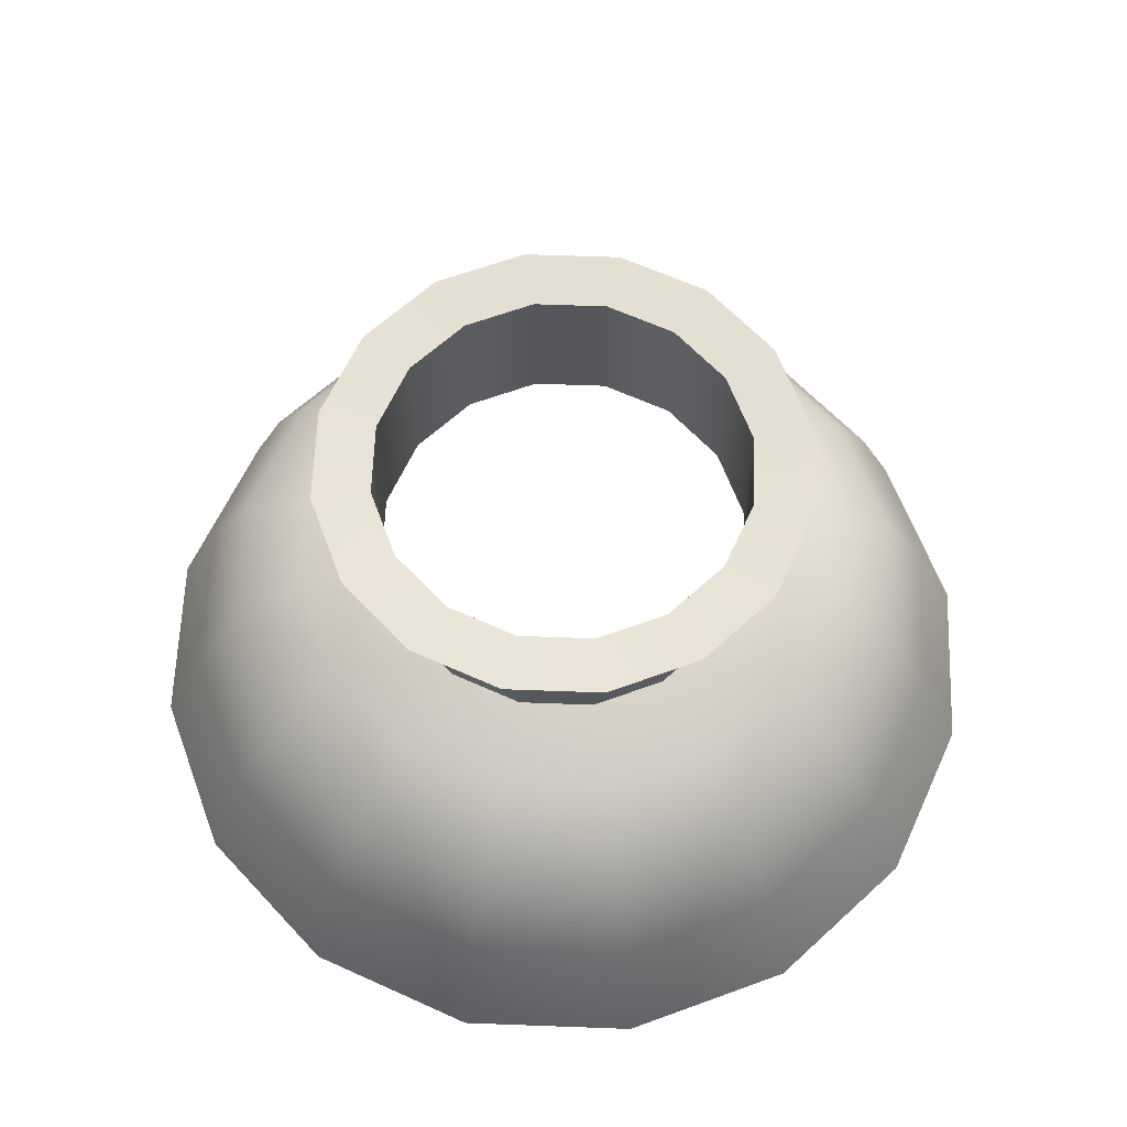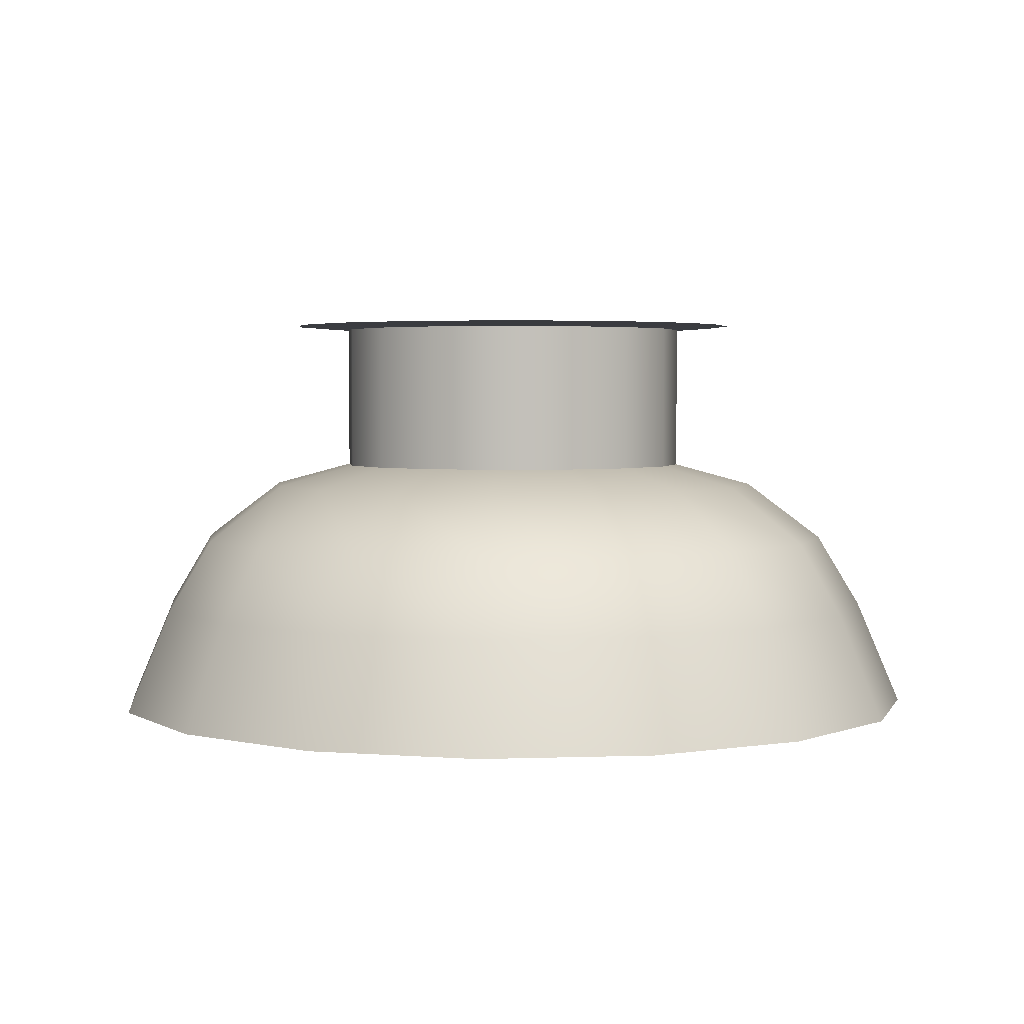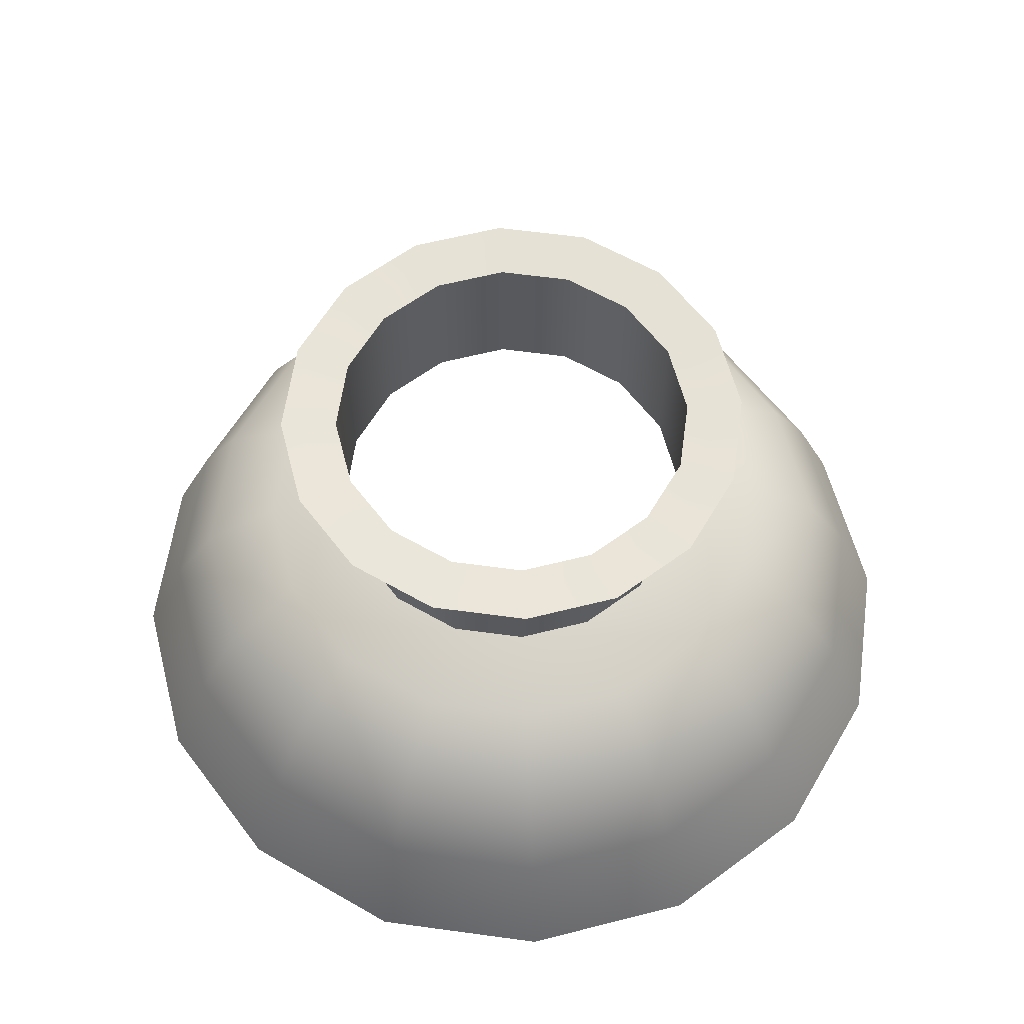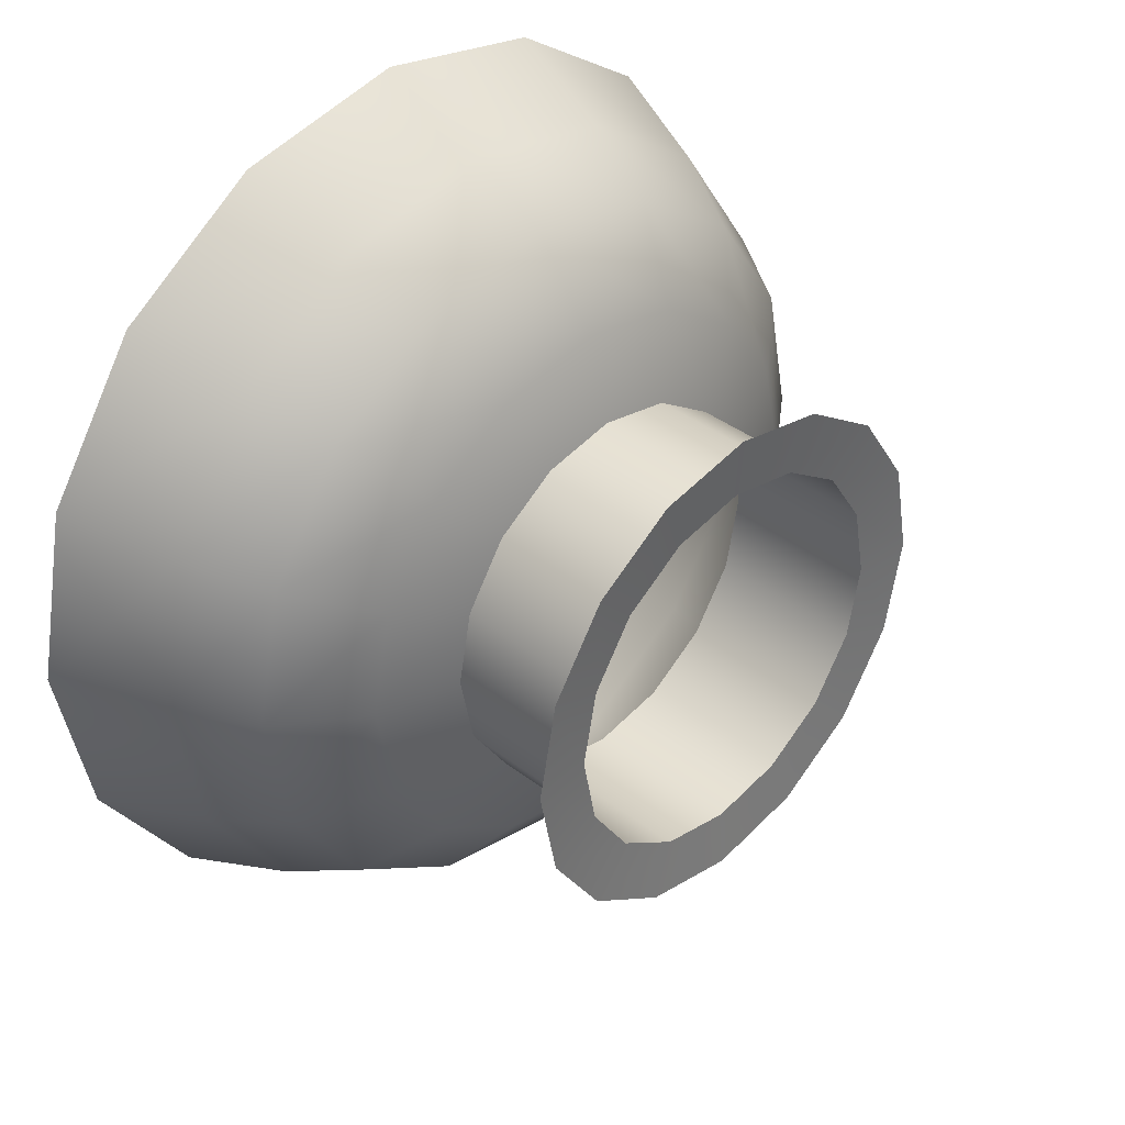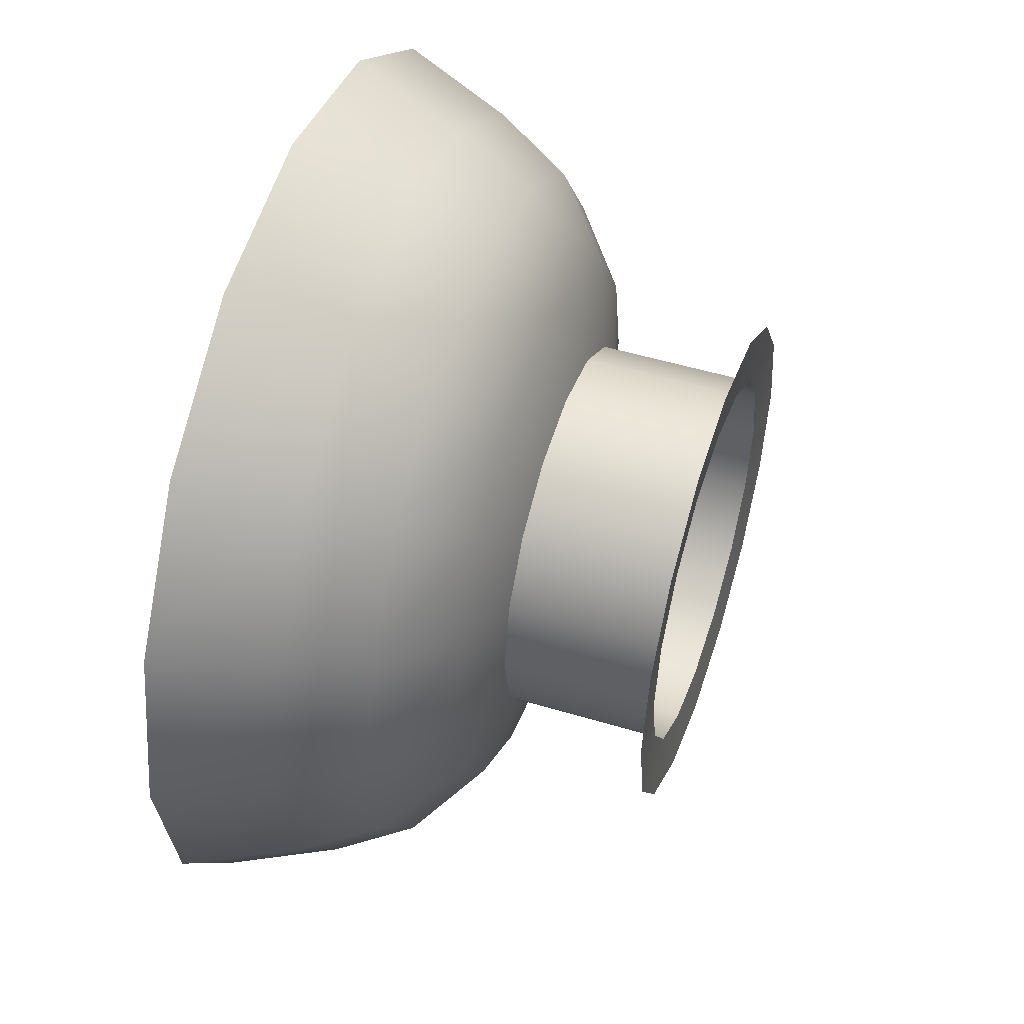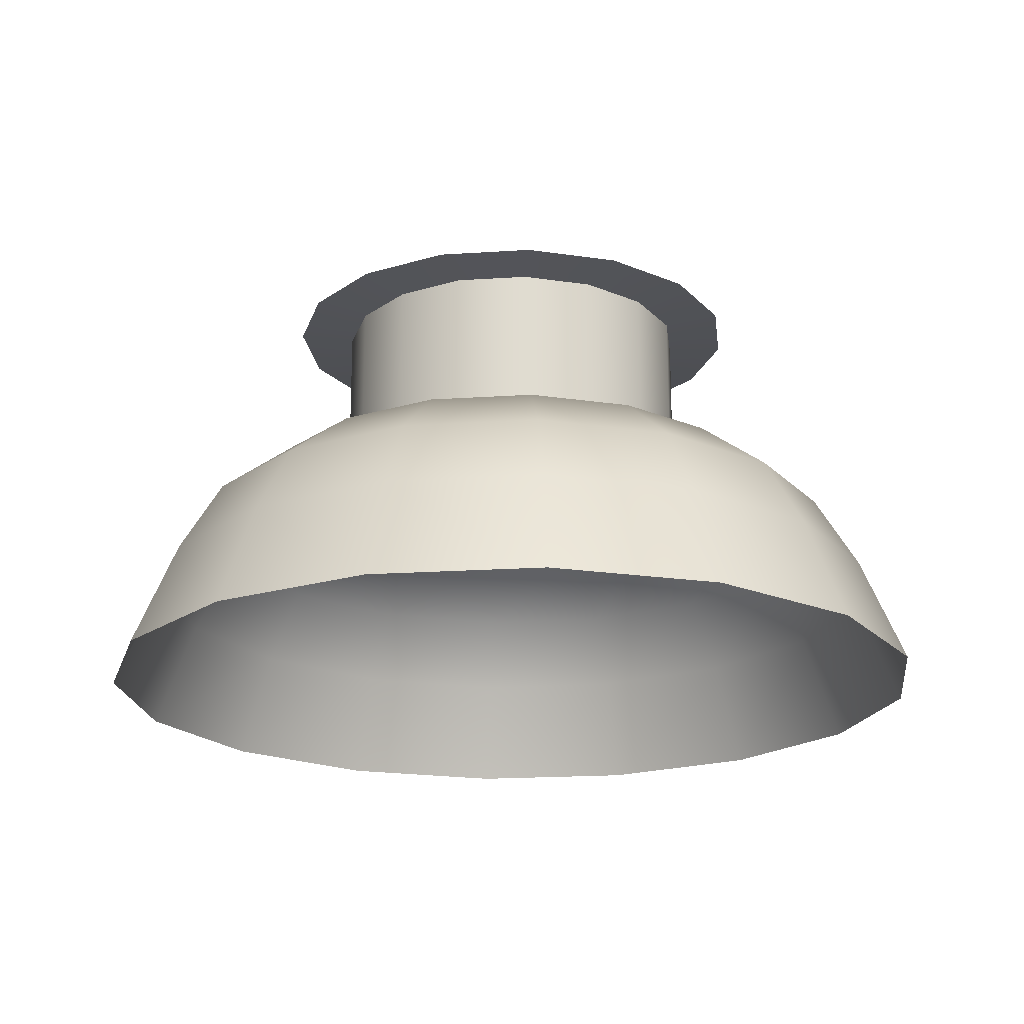
<metadata>
{"format":"obj","ext":"obj","renderer":"f3d","projection":"perspective","resolution":1024,"background":"white","views":[{"elev":62.8,"azim":-144.1,"up":"+Y"},{"elev":3.2,"azim":-63.2,"up":"+Y"},{"elev":60.3,"azim":64.2,"up":"+Y"},{"elev":38.3,"azim":134.1,"up":"+Z"},{"elev":49.8,"azim":108.5,"up":"+Z"},{"elev":-19.7,"azim":-161.8,"up":"+Y"}]}
</metadata>
<code>
o Left_Stick
v 0 0.1789 -0.08589
v 0.03287 0.1789 -0.07935
v 0.06073 0.1789 -0.06073
v 0.07935 0.1789 -0.03287
v 0.08589 0.1789 0
v 0.07935 0.1789 0.03287
v 0.06073 0.1789 0.06073
v 0.03287 0.1789 0.07935
v 0 0.1789 0.08589
v -0.03287 0.1789 0.07935
v -0.06073 0.1789 0.06073
v -0.07935 0.1789 0.03287
v -0.08589 0.1789 -0
v -0.07935 0.1789 -0.03287
v -0.06073 0.1789 -0.06073
v -0.03287 0.1789 -0.07935
v -0.04642 0.1774 -0.04642
v -0.06066 0.1774 -0.02512
v -0.06565 0.1774 -0
v -0.06066 0.1774 0.02512
v -0.04642 0.1774 0.04642
v -0.02512 0.1774 0.06066
v 0 0.1774 0.06565
v 0.02512 0.1774 0.06066
v 0.04642 0.1774 0.04642
v 0.06066 0.1774 0.02512
v 0.06565 0.1774 0
v 0.06066 0.1774 -0.02512
v 0.04642 0.1774 -0.04642
v 0.02512 0.1774 -0.06066
v 0 0.1774 -0.06565
v -0.02512 0.1774 -0.06066
v -0.04642 0.1241 -0.04642
v -0.06066 0.1241 -0.02512
v -0.06565 0.1241 -0
v -0.06066 0.1241 0.02512
v -0.04642 0.1241 0.04642
v -0.02512 0.1241 0.06066
v 0 0.1241 0.06565
v 0.02512 0.1241 0.06066
v 0.04642 0.1241 0.04642
v 0.06066 0.1241 0.02512
v 0.06565 0.1241 0
v 0.06066 0.1241 -0.02512
v 0.04642 0.1241 -0.04642
v 0.02512 0.1241 -0.06066
v 0 0.1241 -0.06565
v -0.02512 0.1241 -0.06066
v -0.06666 0.1164 -0.06666
v -0.08709 0.1164 -0.03608
v -0.09427 0.1164 0
v -0.08709 0.1164 0.03608
v -0.06666 0.1164 0.06666
v -0.03608 0.1164 0.08709
v -0 0.1164 0.09427
v 0.03608 0.1164 0.08709
v 0.06666 0.1164 0.06666
v 0.08709 0.1164 0.03608
v 0.09427 0.1164 0
v 0.08709 0.1164 -0.03608
v 0.06666 0.1164 -0.06666
v 0.03608 0.1164 -0.08709
v 0 0.1164 -0.09427
v -0.03608 0.1164 -0.08709
v -0.0863 0.09537 -0.0863
v -0.1128 0.09537 -0.04671
v -0.122 0.09537 -0
v -0.1128 0.09537 0.04671
v -0.0863 0.09537 0.0863
v -0.04671 0.09537 0.1128
v -0 0.09537 0.122
v 0.04671 0.09537 0.1128
v 0.0863 0.09537 0.0863
v 0.1128 0.09537 0.04671
v 0.122 0.09537 0
v 0.1128 0.09537 -0.04671
v 0.0863 0.09537 -0.0863
v 0.04671 0.09537 -0.1128
v -0 0.09537 -0.122
v -0.04671 0.09537 -0.1128
v -0.0974 0.06908 -0.0974
v -0.1273 0.06908 -0.05271
v -0.1377 0.06908 -0
v -0.1273 0.06908 0.05271
v -0.0974 0.06908 0.0974
v -0.05271 0.06908 0.1273
v -0 0.06908 0.1377
v 0.05271 0.06908 0.1273
v 0.0974 0.06908 0.0974
v 0.1273 0.06908 0.05271
v 0.1377 0.06908 0
v 0.1273 0.06908 -0.05271
v 0.0974 0.06908 -0.0974
v 0.05271 0.06908 -0.1273
v -0 0.06908 -0.1377
v -0.05271 0.06908 -0.1273
v -0.1089 0.03073 -0.1089
v -0.1422 0.03073 -0.05891
v -0.1539 0.03073 0
v -0.1422 0.03073 0.05891
v -0.1089 0.03073 0.1089
v -0.05891 0.03073 0.1422
v -0 0.03073 0.1539
v 0.05891 0.03073 0.1422
v 0.1089 0.03073 0.1089
v 0.1422 0.03073 0.05891
v 0.1539 0.03073 0
v 0.1422 0.03073 -0.05891
v 0.1089 0.03073 -0.1089
v 0.05891 0.03073 -0.1422
v -0 0.03073 -0.1539
v -0.05891 0.03073 -0.1422
f 11 21 22 10
f 4 28 29 3
f 12 20 21 11
f 5 27 28 4
f 13 19 20 12
f 6 26 27 5
f 14 18 19 13
f 7 25 26 6
f 15 17 18 14
f 8 24 25 7
f 16 32 17 15
f 9 23 24 8
f 2 30 31 1
f 1 31 32 16
f 10 22 23 9
f 3 29 30 2
f 26 42 43 27
f 19 35 36 20
f 27 43 44 28
f 20 36 37 21
f 28 44 45 29
f 21 37 38 22
f 31 47 48 32
f 29 45 46 30
f 22 38 39 23
f 32 48 33 17
f 30 46 47 31
f 23 39 40 24
f 17 33 34 18
f 24 40 41 25
f 25 41 42 26
f 18 34 35 19
f 48 64 49 33
f 40 56 57 41
f 33 49 50 34
f 41 57 58 42
f 34 50 51 35
f 42 58 59 43
f 35 51 52 36
f 43 59 60 44
f 36 52 53 37
f 44 60 61 45
f 37 53 54 38
f 45 61 62 46
f 38 54 55 39
f 47 63 64 48
f 46 62 63 47
f 39 55 56 40
f 53 69 70 54
f 61 77 78 62
f 54 70 71 55
f 63 79 80 64
f 62 78 79 63
f 55 71 72 56
f 64 80 65 49
f 56 72 73 57
f 49 65 66 50
f 57 73 74 58
f 50 66 67 51
f 58 74 75 59
f 51 67 68 52
f 59 75 76 60
f 52 68 69 53
f 60 76 77 61
f 74 90 91 75
f 67 83 84 68
f 75 91 92 76
f 68 84 85 69
f 76 92 93 77
f 69 85 86 70
f 77 93 94 78
f 70 86 87 71
f 79 95 96 80
f 78 94 95 79
f 71 87 88 72
f 80 96 81 65
f 72 88 89 73
f 65 81 82 66
f 73 89 90 74
f 66 82 83 67
f 91 107 108 92
f 84 100 101 85
f 92 108 109 93
f 85 101 102 86
f 93 109 110 94
f 86 102 103 87
f 95 111 112 96
f 94 110 111 95
f 87 103 104 88
f 96 112 97 81
f 88 104 105 89
f 81 97 98 82
f 89 105 106 90
f 82 98 99 83
f 90 106 107 91
f 83 99 100 84

</code>
